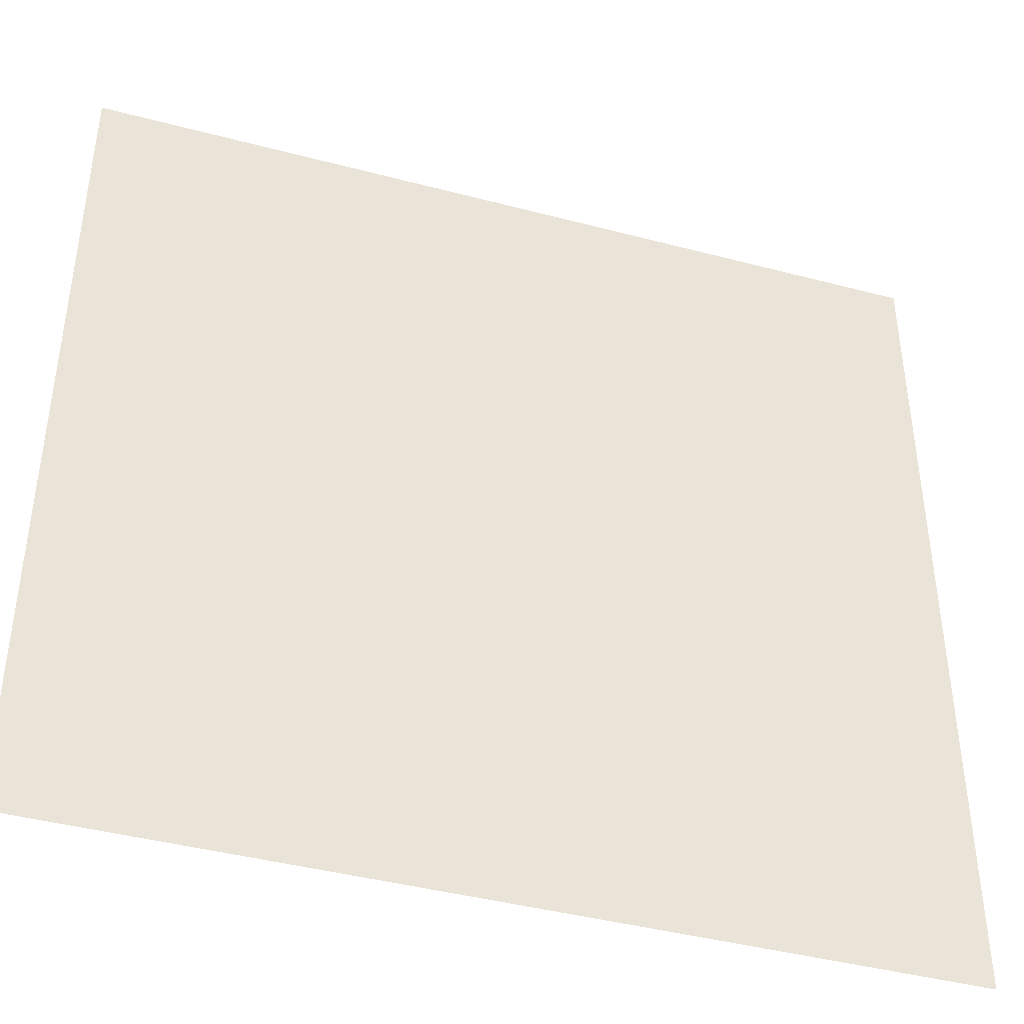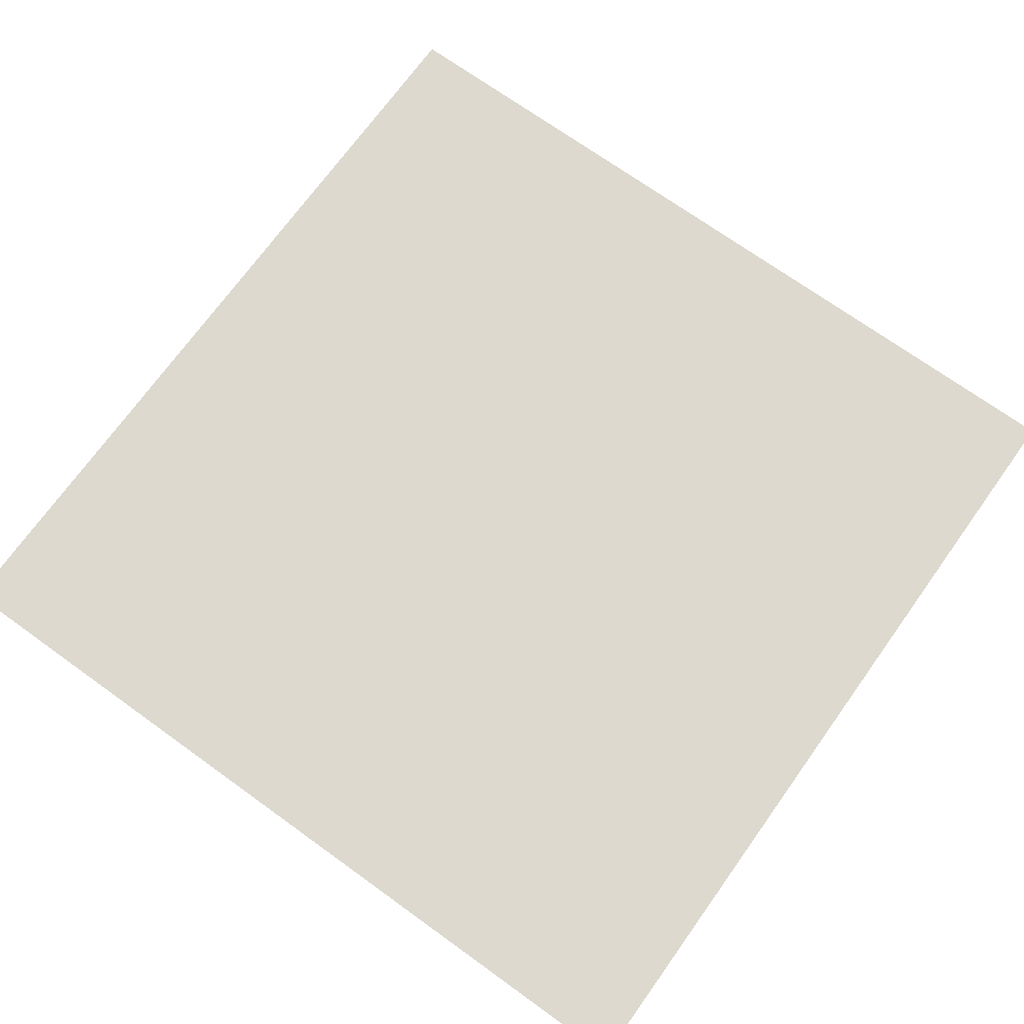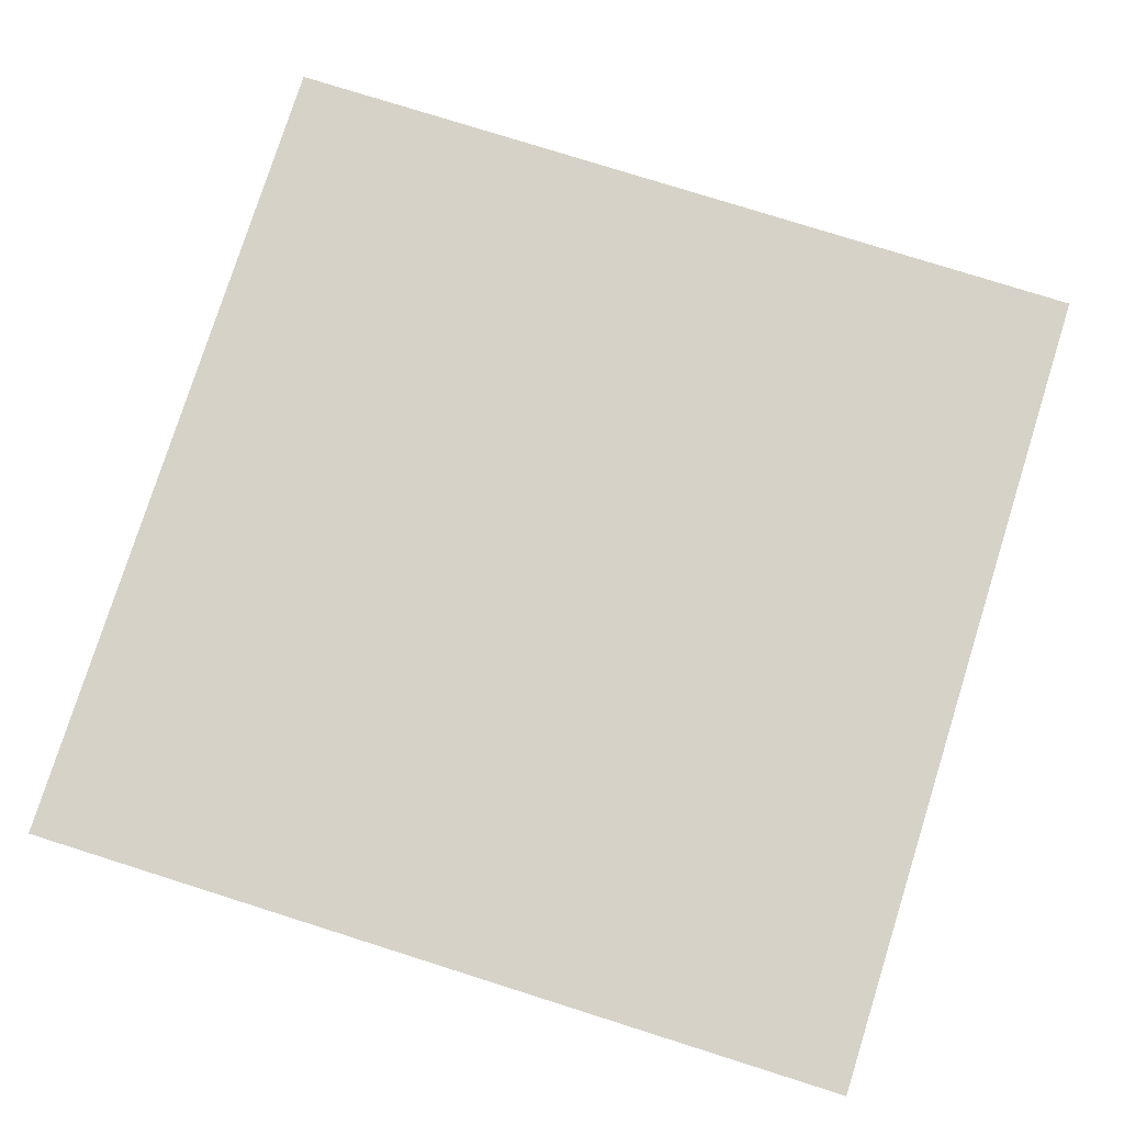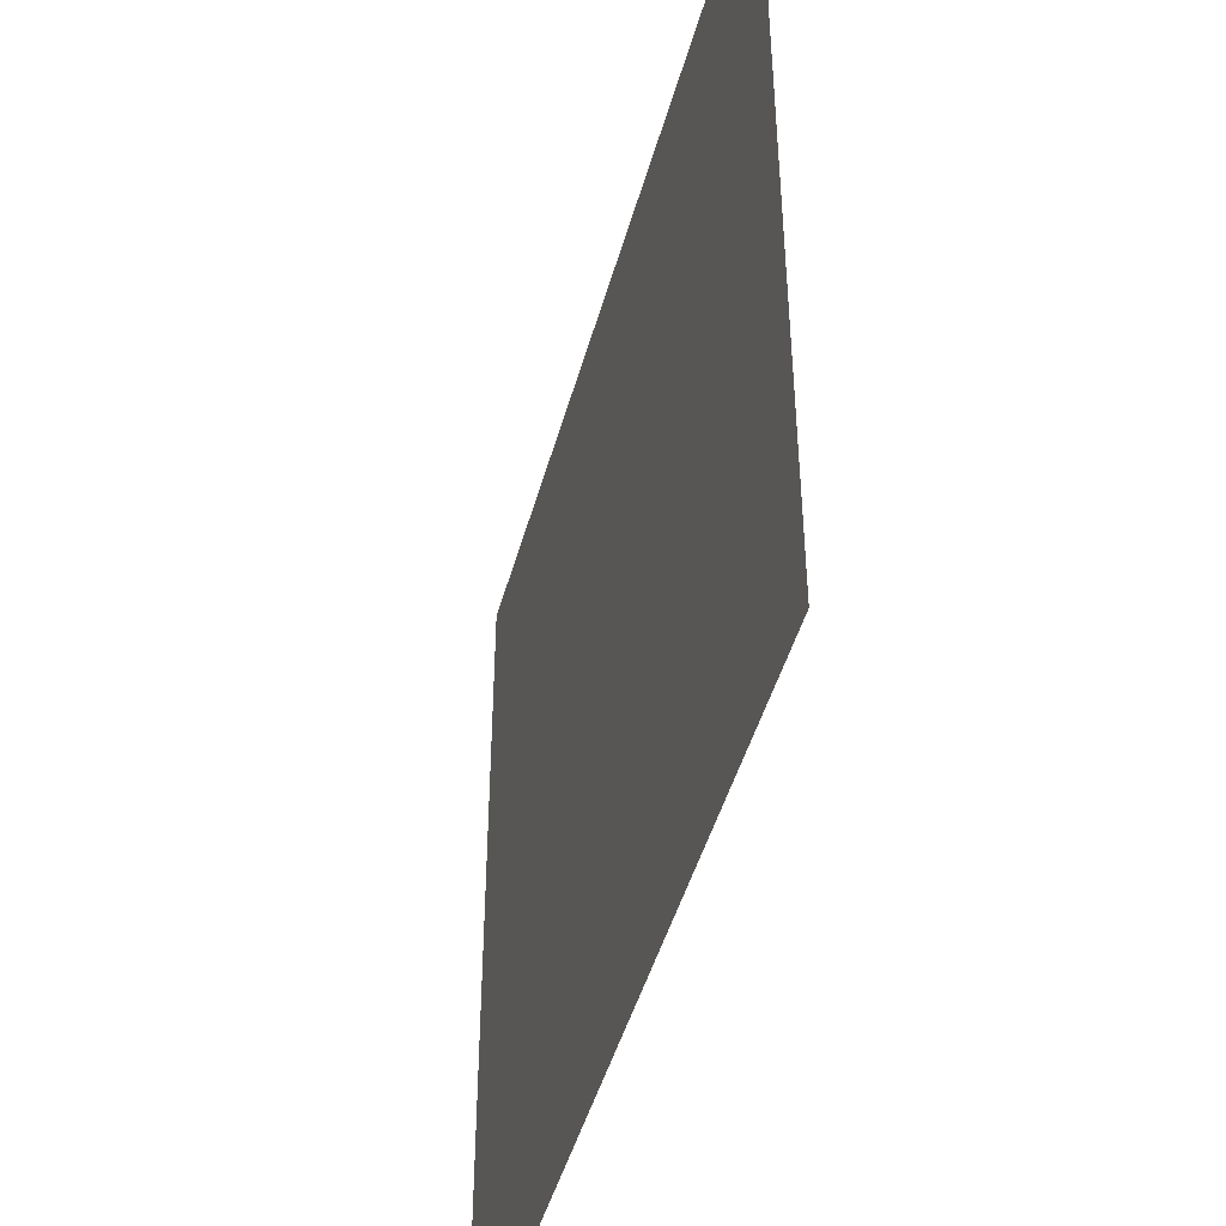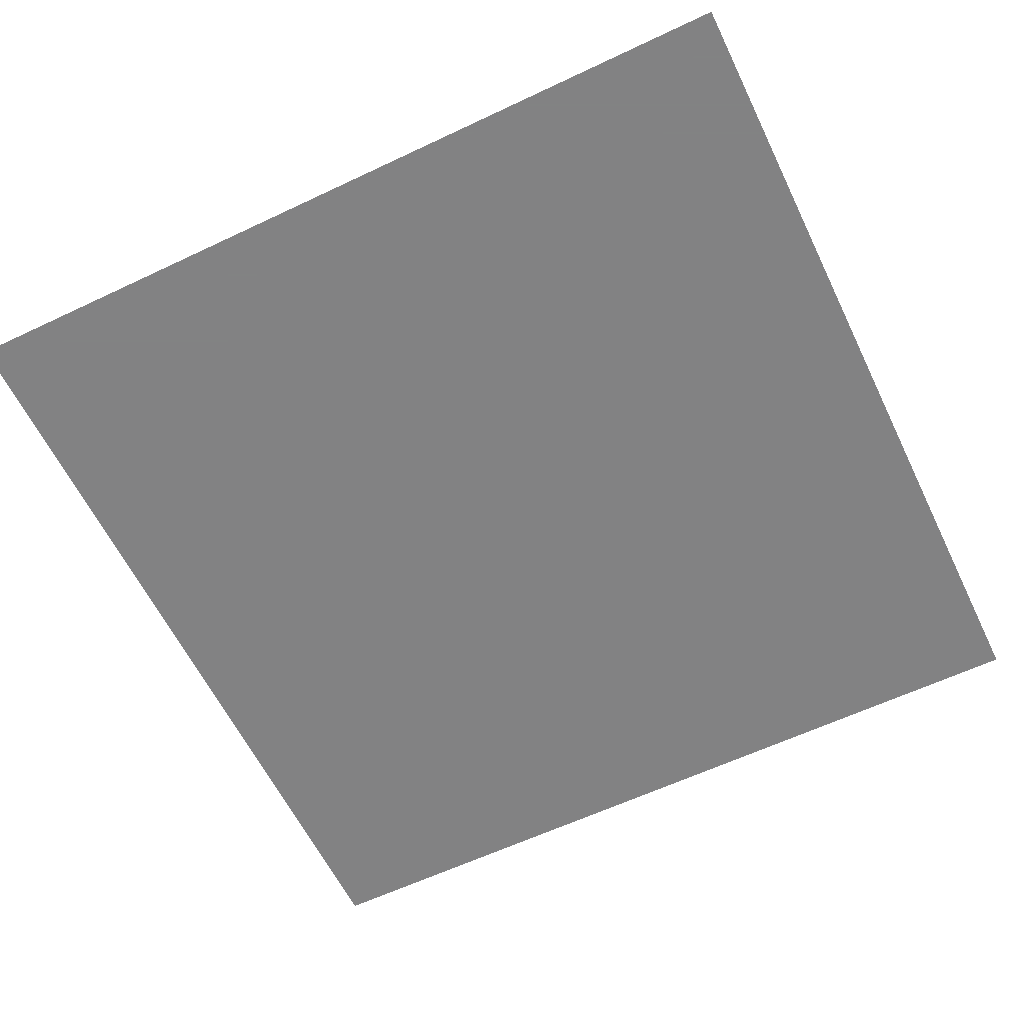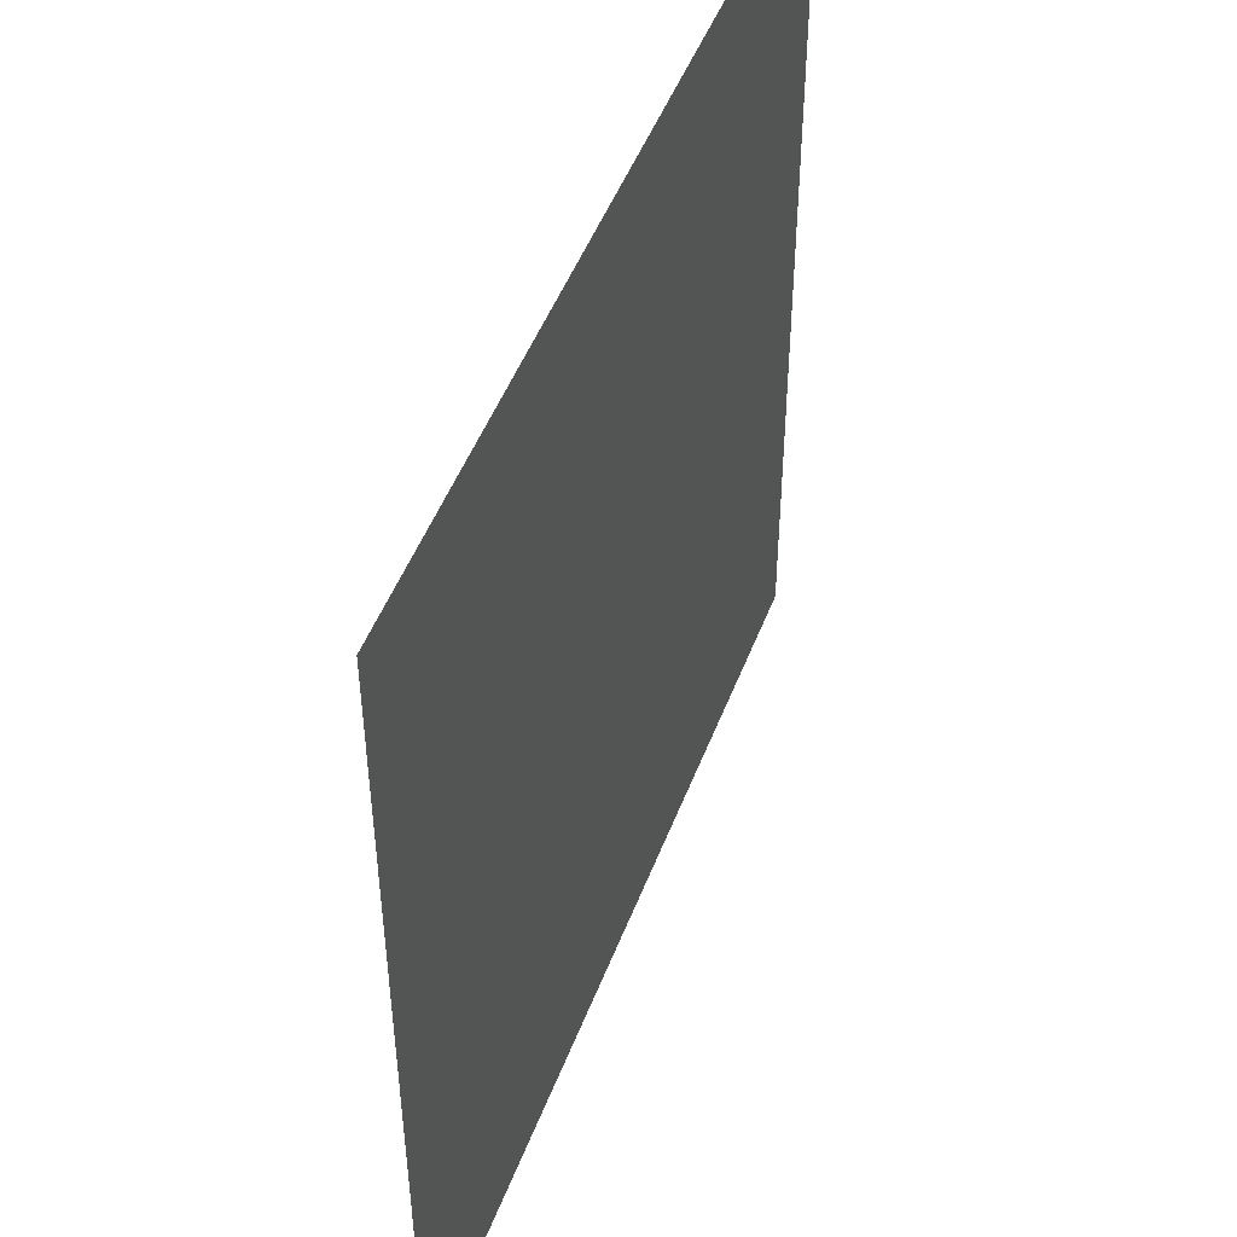
<metadata>
{"format":"obj","ext":"obj","renderer":"f3d","projection":"perspective","resolution":1024,"background":"white","views":[{"elev":-42.5,"azim":162.5,"up":"+Z"},{"elev":71.6,"azim":-54.3,"up":"+Y"},{"elev":77.9,"azim":-72.5,"up":"+Y"},{"elev":-46.3,"azim":74.8,"up":"+Z"},{"elev":-60.9,"azim":-64.2,"up":"+Y"},{"elev":48.9,"azim":110.4,"up":"+Z"}]}
</metadata>
<code>
v  -5 0 5
v  5 0 5
v  5 0 -5
v  -5 0 -5
g Box002
f 1 2 3 4

</code>
